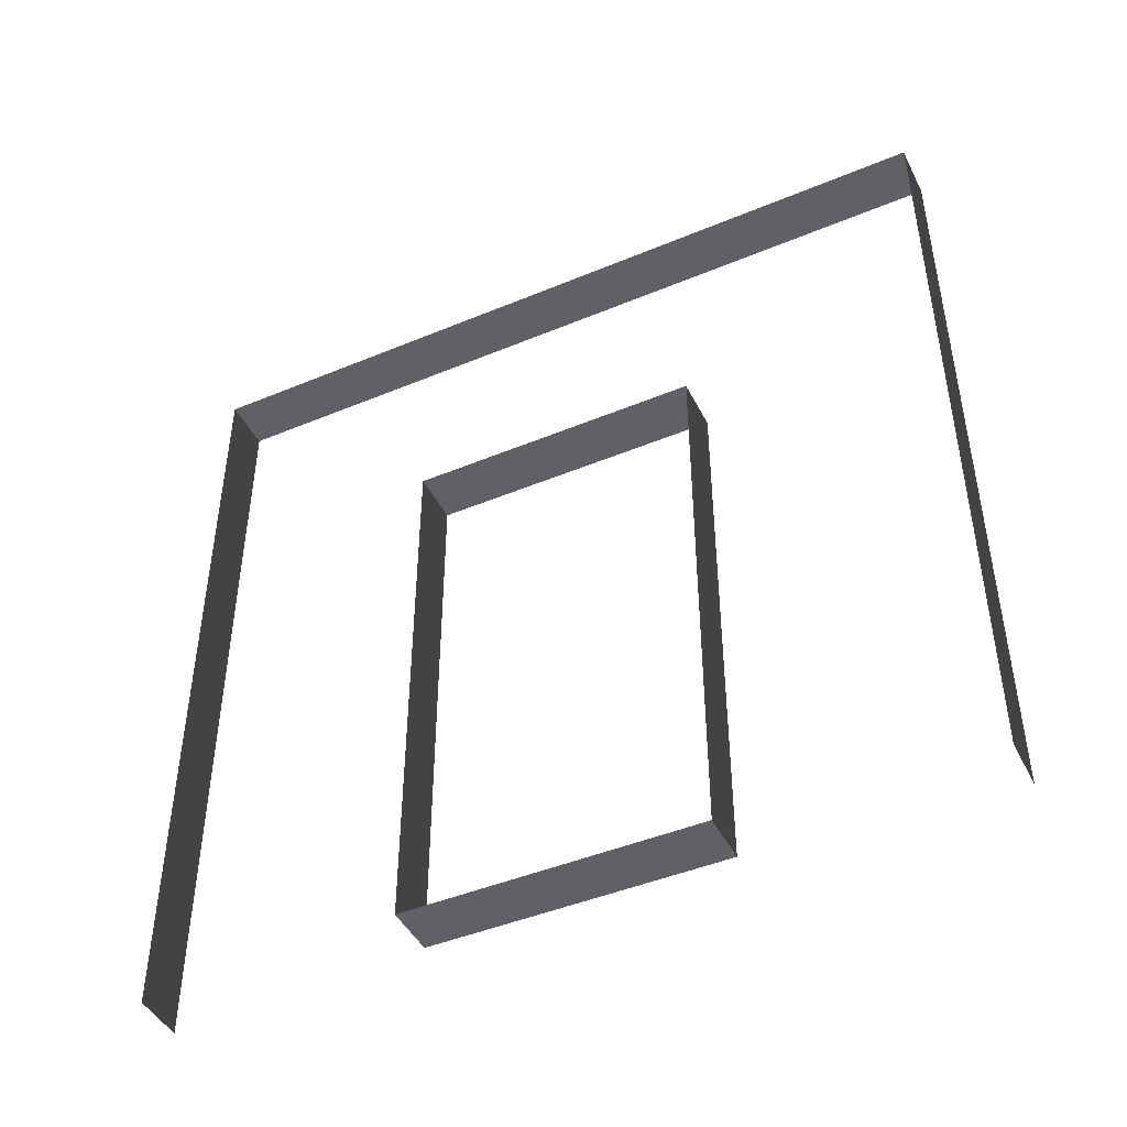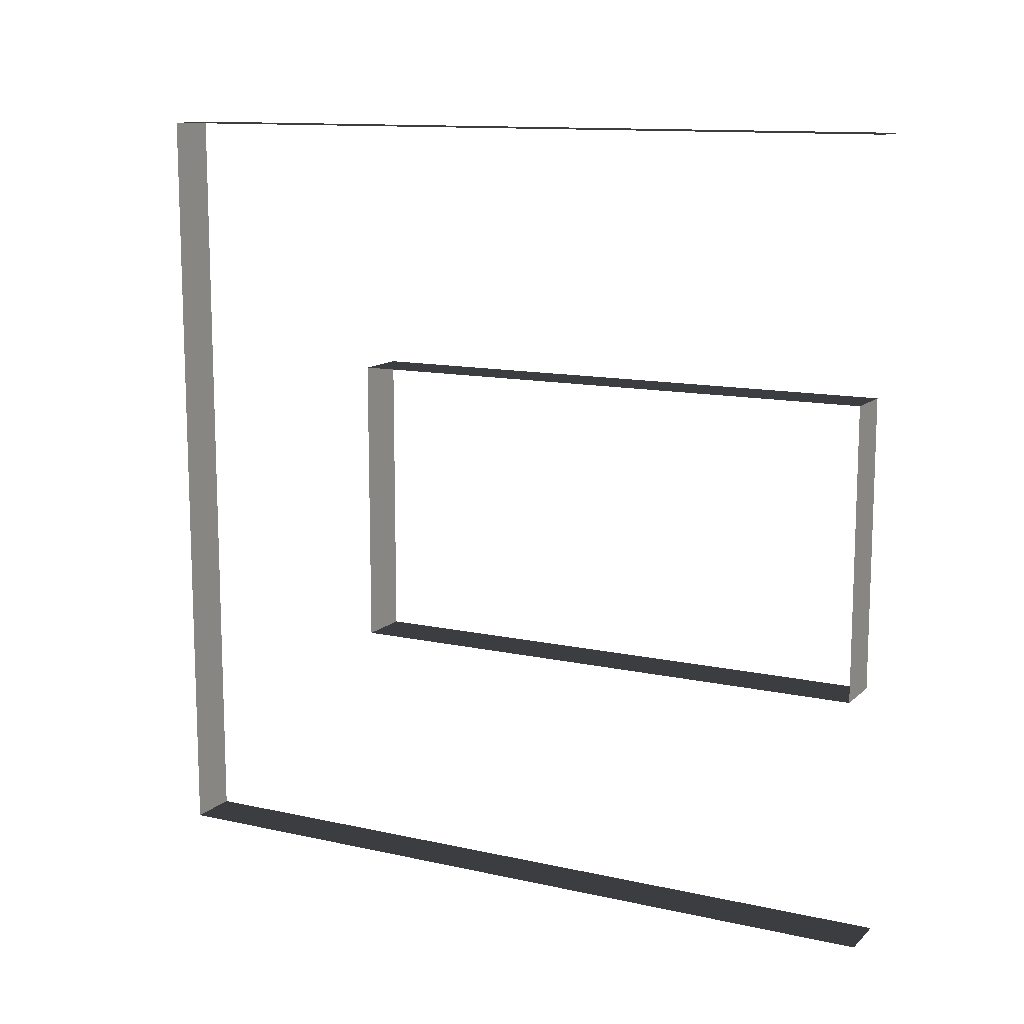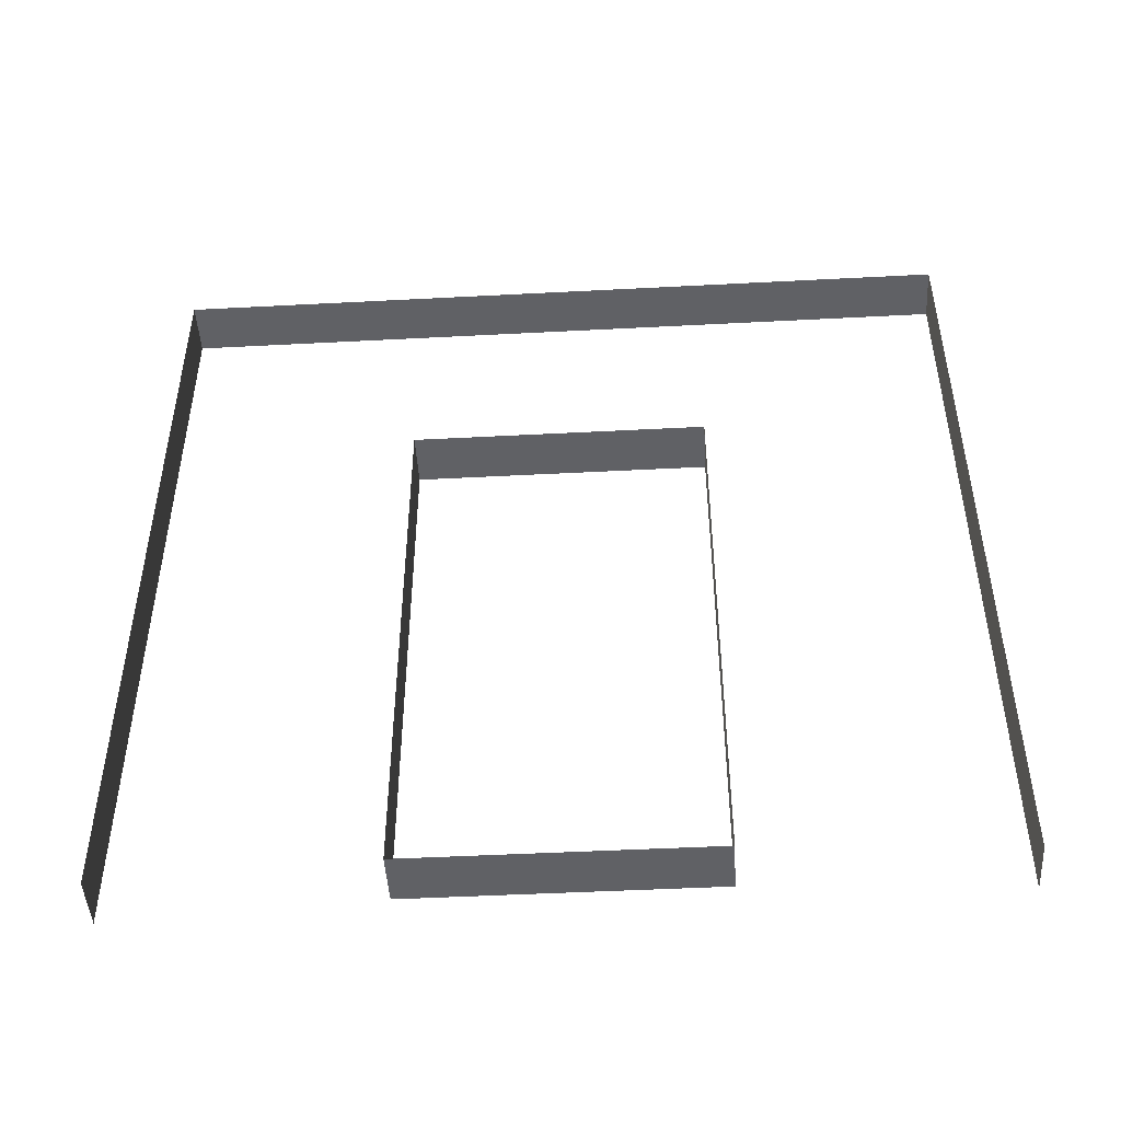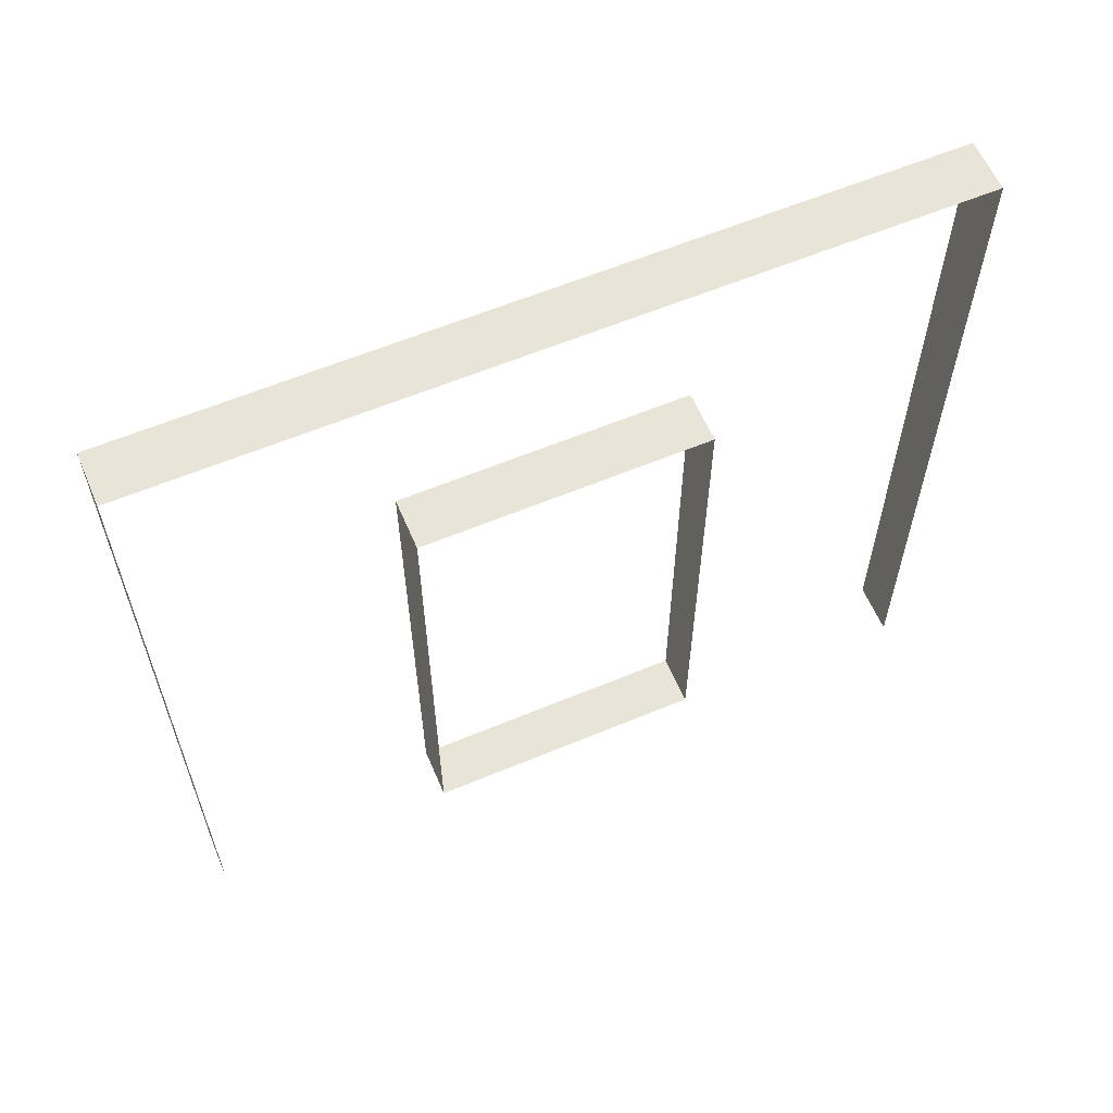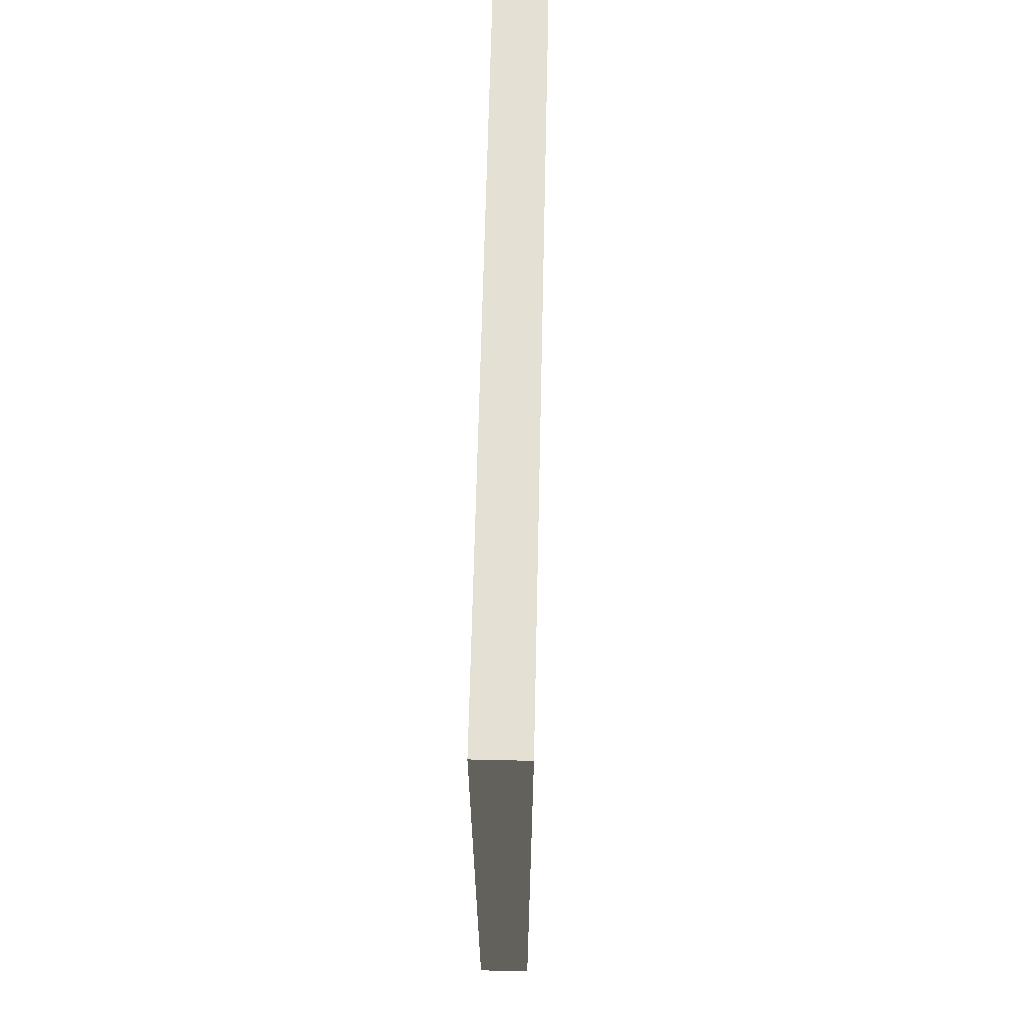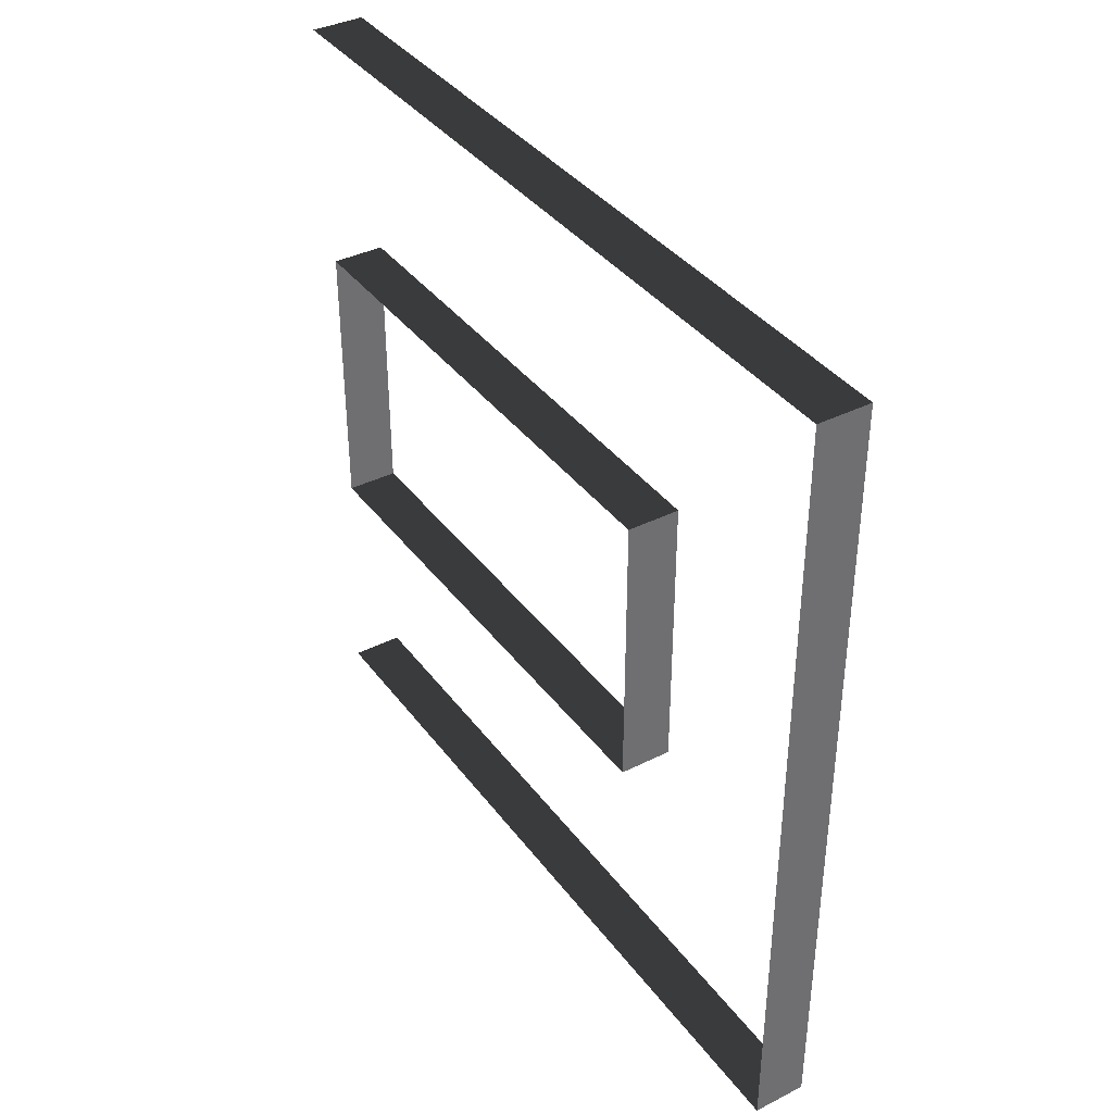
<metadata>
{"format":"obj","ext":"obj","renderer":"f3d","projection":"perspective","resolution":1024,"background":"white","views":[{"elev":-45.4,"azim":115.7,"up":"+Y"},{"elev":12.3,"azim":-62.3,"up":"+Z"},{"elev":-47.1,"azim":93.4,"up":"+Y"},{"elev":60.5,"azim":66.9,"up":"+Y"},{"elev":65.6,"azim":-178.7,"up":"+Y"},{"elev":38.1,"azim":147.5,"up":"+Z"}]}
</metadata>
<code>
v -9.845e-06 3 -7.186e-06
v -0.2 3 3
v -0.2 3 -7.232e-06
v -8.727e-06 3 3
v -0.2 -2.966e-07 3
v -8.727e-06 3 3
v -8.727e-06 -2.966e-07 3
v -0.2 3 3
v -0.2 -2.09e-07 -7.101e-06
v -9.845e-06 3 -7.186e-06
v -0.2 3 -7.232e-06
v -9.845e-06 -2.09e-07 -7.055e-06
v -1.142e-05 2.1 0.95
v -0.2 0.0525 0.95
v -0.2 2.1 0.95
v -1.142e-05 0.0525 0.95
v -1.065e-05 0.0525 2.05
v -0.2 2.1 2.05
v -0.2 0.0525 2.05
v -1.065e-05 2.1 2.05
v -1.065e-05 2.1 2.05
v -0.2 2.1 0.95
v -0.2 2.1 2.05
v -1.142e-05 2.1 0.95
v -1.142e-05 0.0525 0.95
v -0.2 0.0525 2.05
v -0.2 0.0525 0.95
v -1.065e-05 0.0525 2.05
g wall01_door1m_4_9803_791
f 1 3 2
f 2 4 1
f 5 7 6
f 6 8 5
f 9 11 10
f 10 12 9
f 13 15 14
f 14 16 13
f 17 19 18
f 18 20 17
f 21 23 22
f 22 24 21
f 25 27 26
f 26 28 25

</code>
